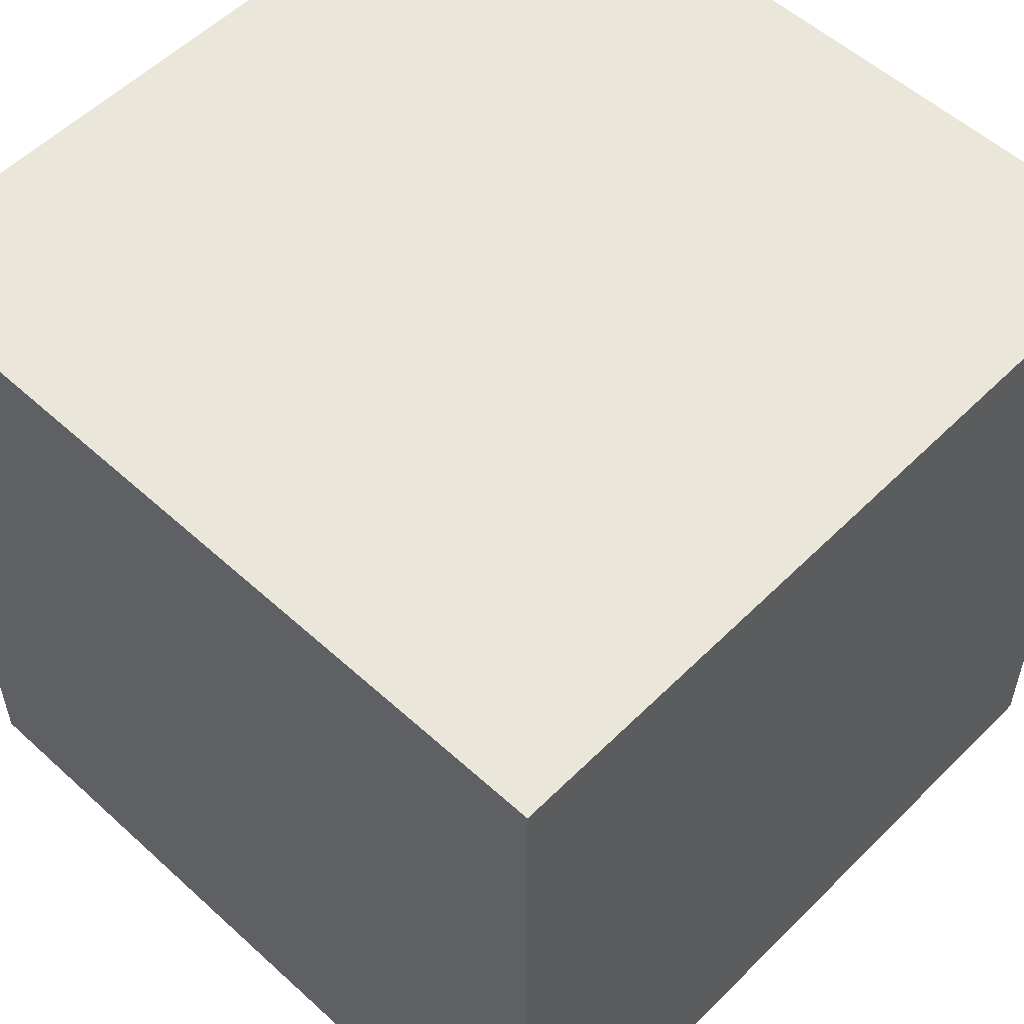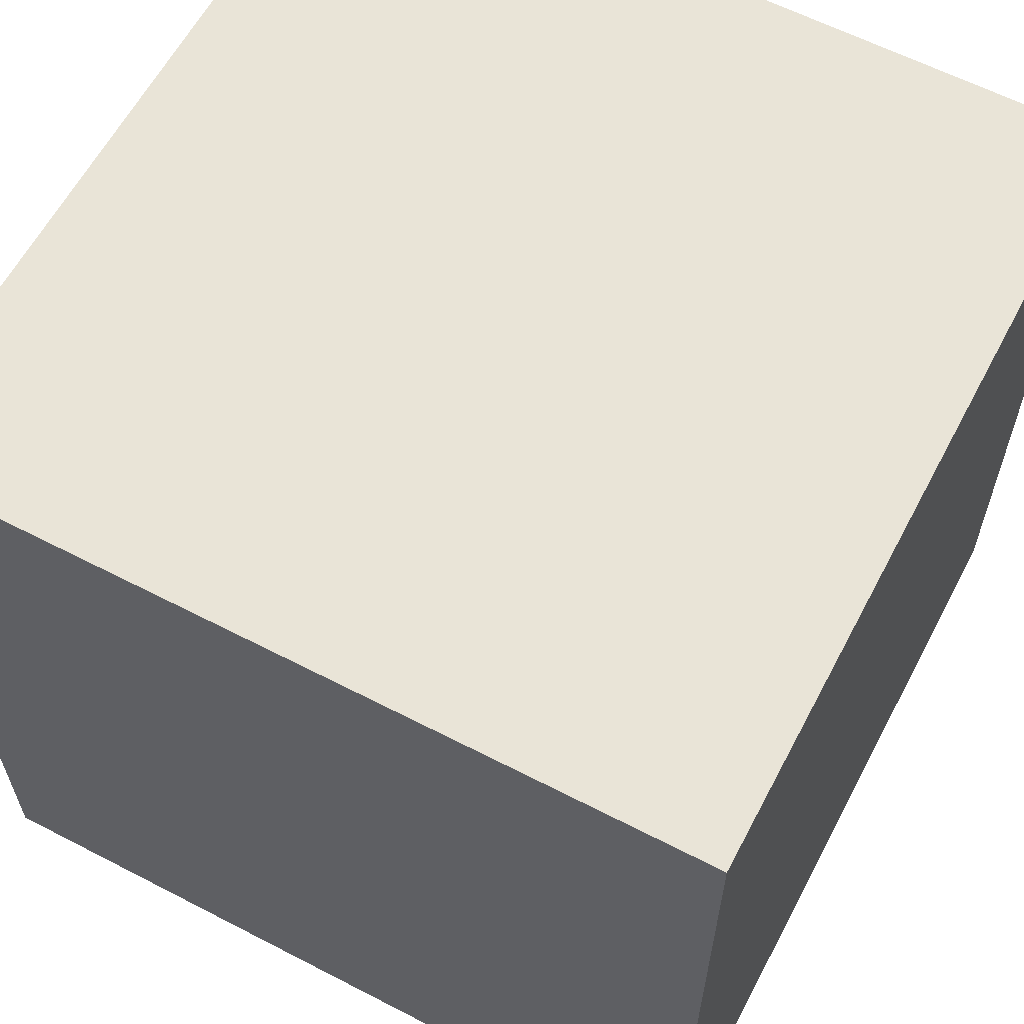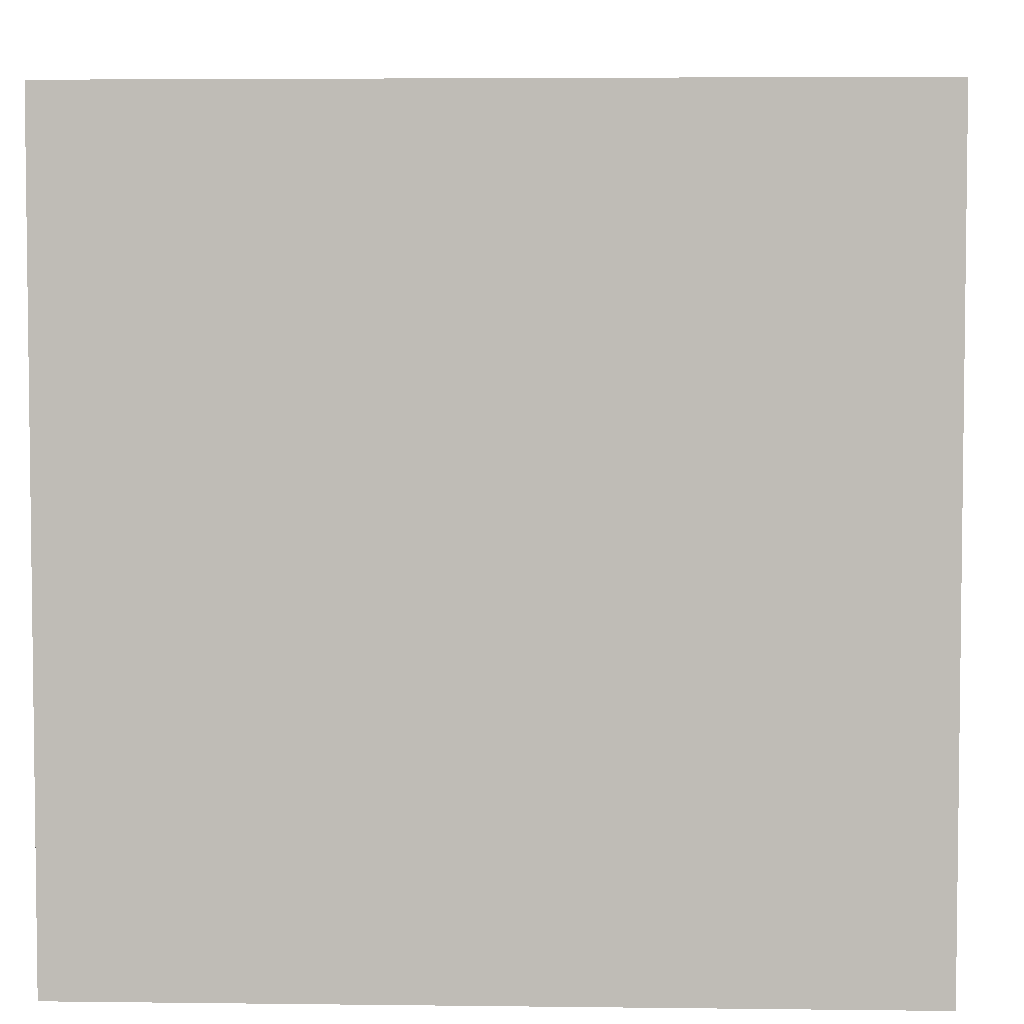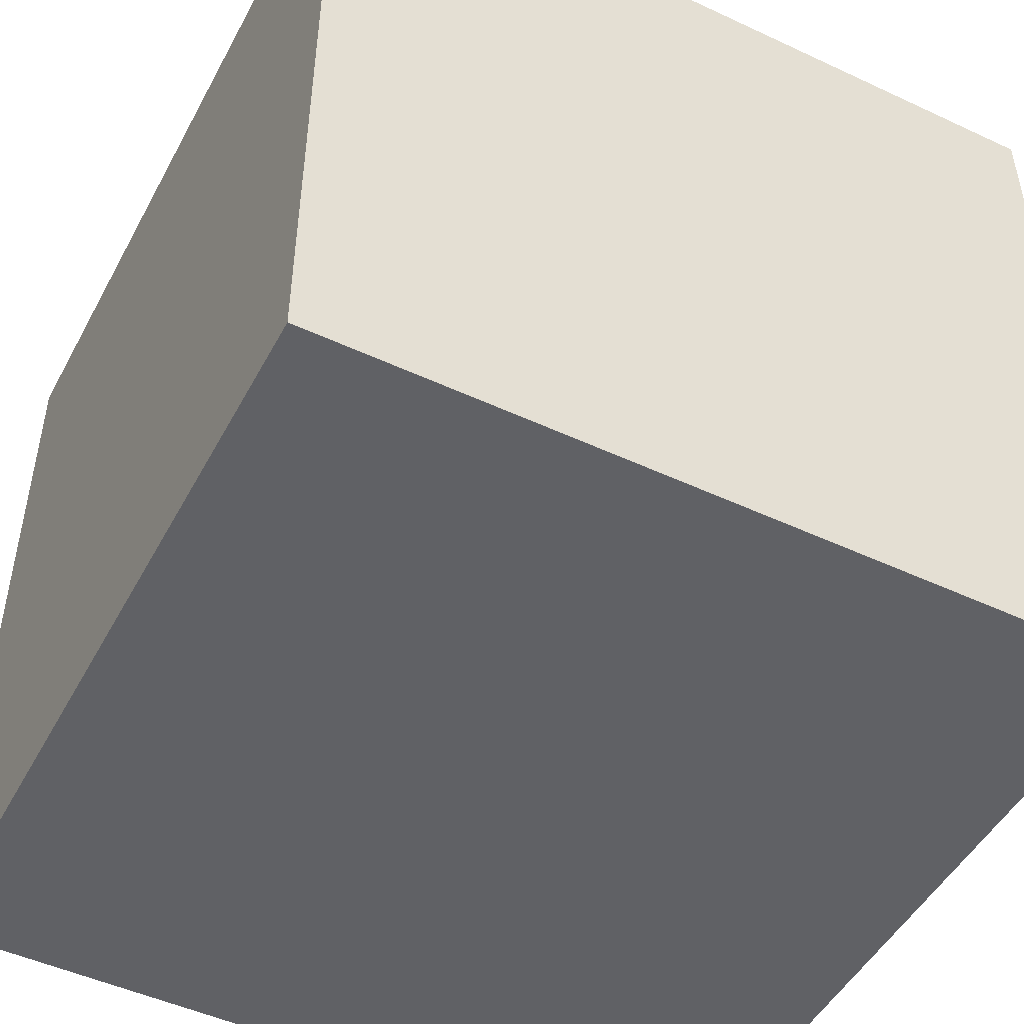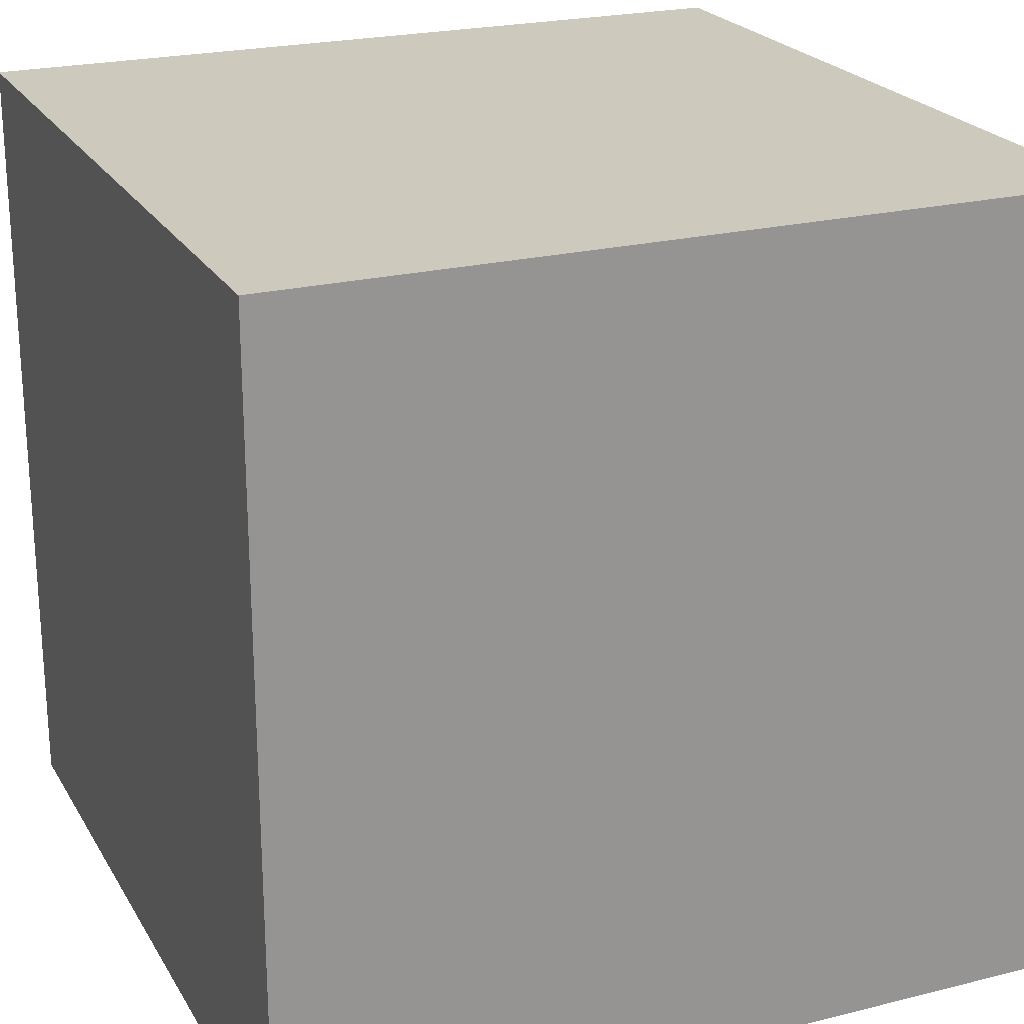
<metadata>
{"format":"obj","ext":"obj","renderer":"f3d","projection":"perspective","resolution":1024,"background":"white","views":[{"elev":55.0,"azim":133.8,"up":"+Z"},{"elev":61.2,"azim":117.8,"up":"+Z"},{"elev":4.5,"azim":-87.7,"up":"+Z"},{"elev":-49.0,"azim":152.6,"up":"+Y"},{"elev":22.7,"azim":-23.2,"up":"+Z"}]}
</metadata>
<code>
o Plane
v 0 0 0
v 0.5 -0.5 -0.5
v 0 0 -0.5
v 0 -0.5 -0.5
v 0.5 0 -0.5
v 0.5 0 0
v 0.5 -0.5 0
v 0 -0.5 0
f 4 5 2
f 8 3 4
f 1 5 3
f 2 8 4
f 7 1 8
f 2 6 7
f 4 3 5
f 8 1 3
f 1 6 5
f 2 7 8
f 7 6 1
f 2 5 6

</code>
